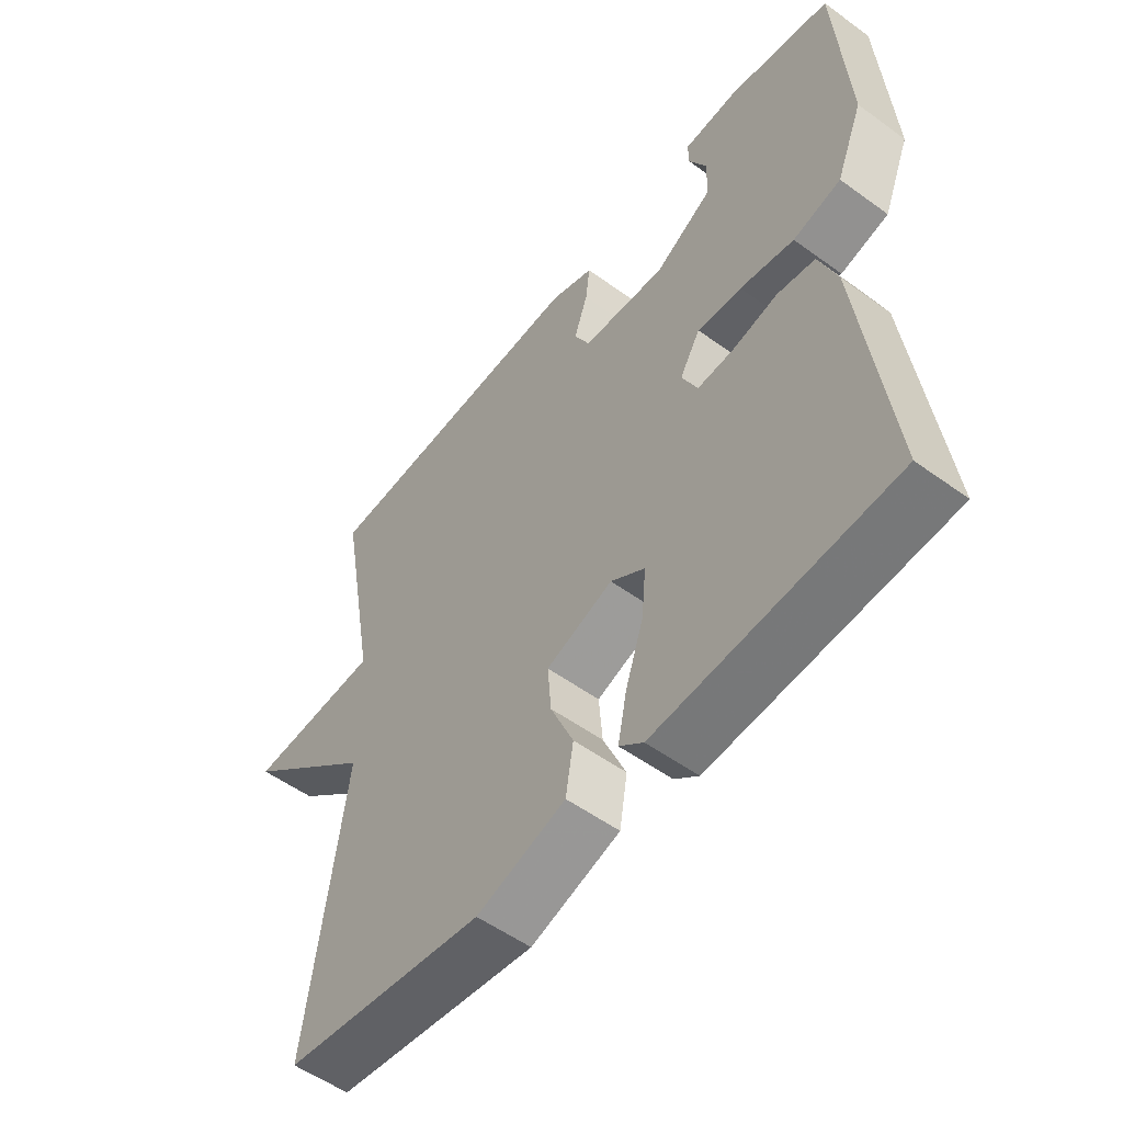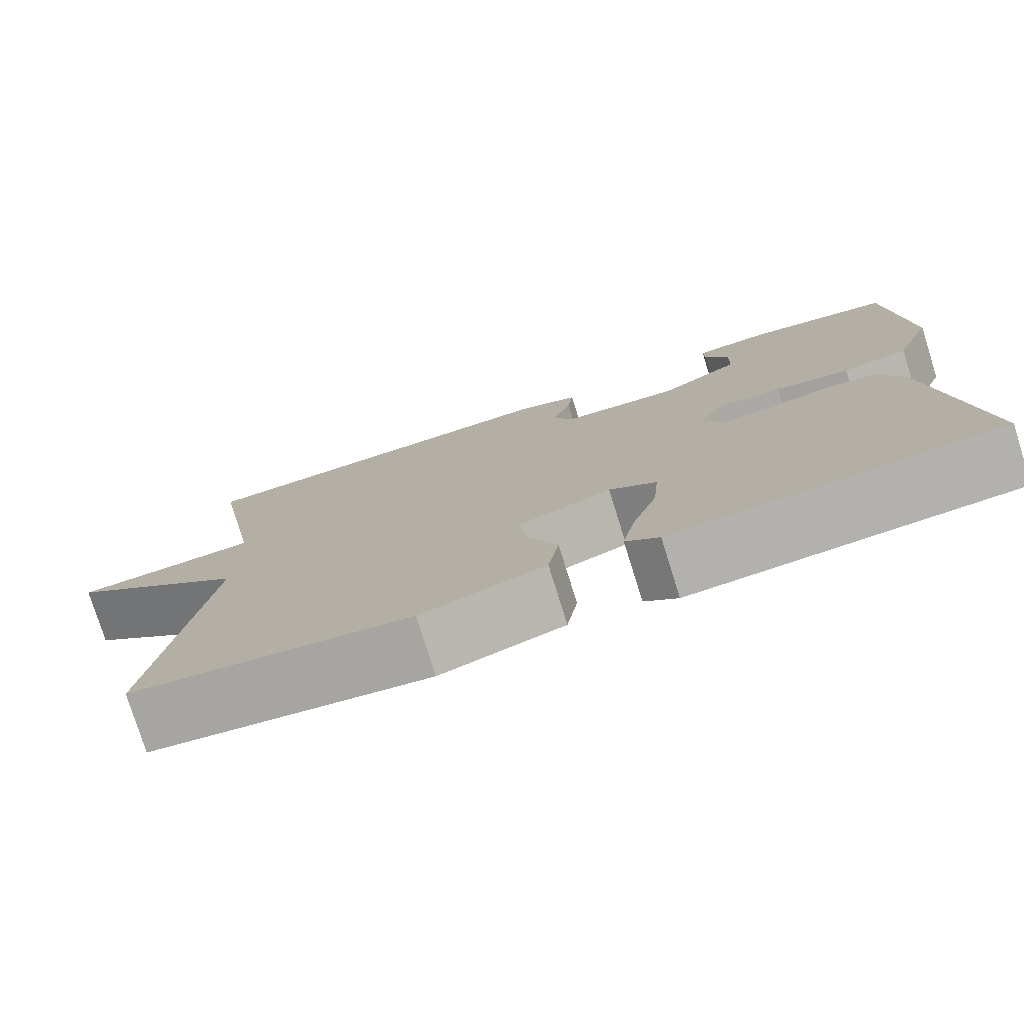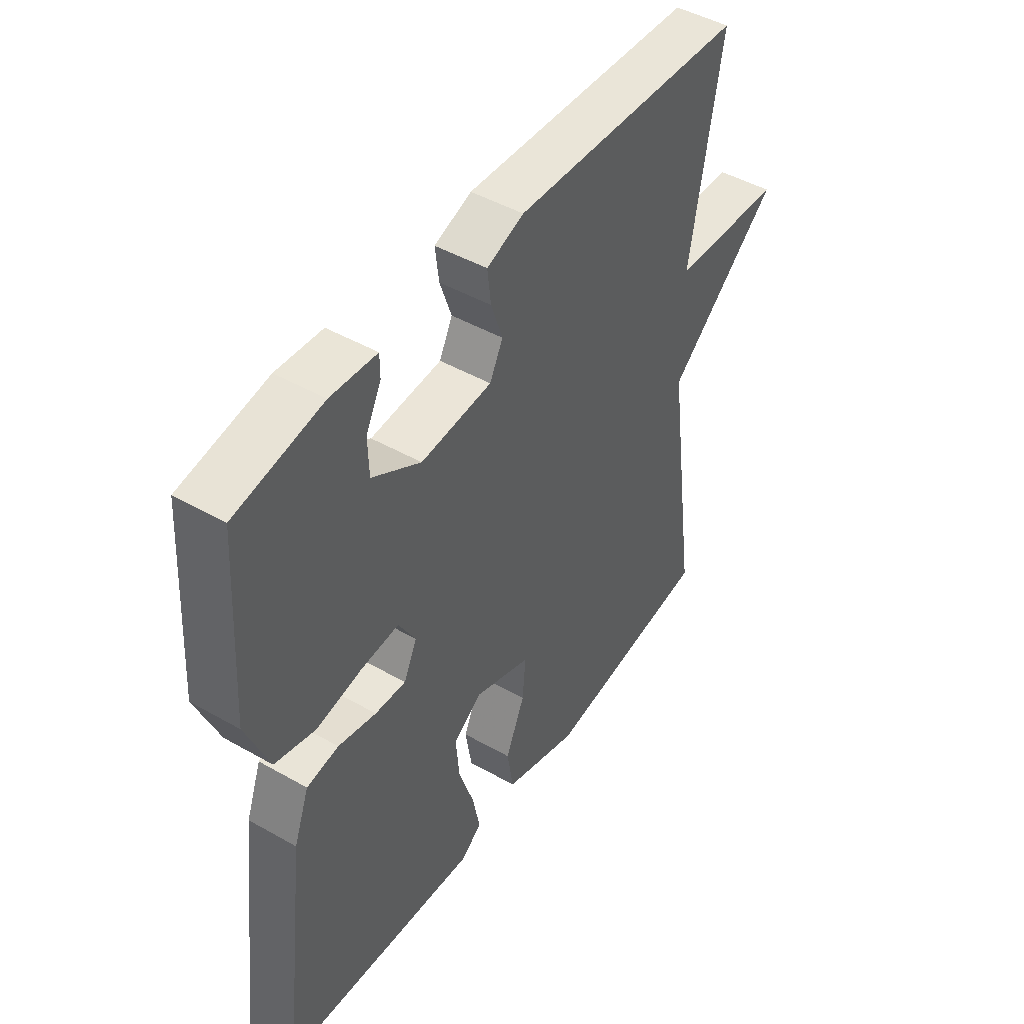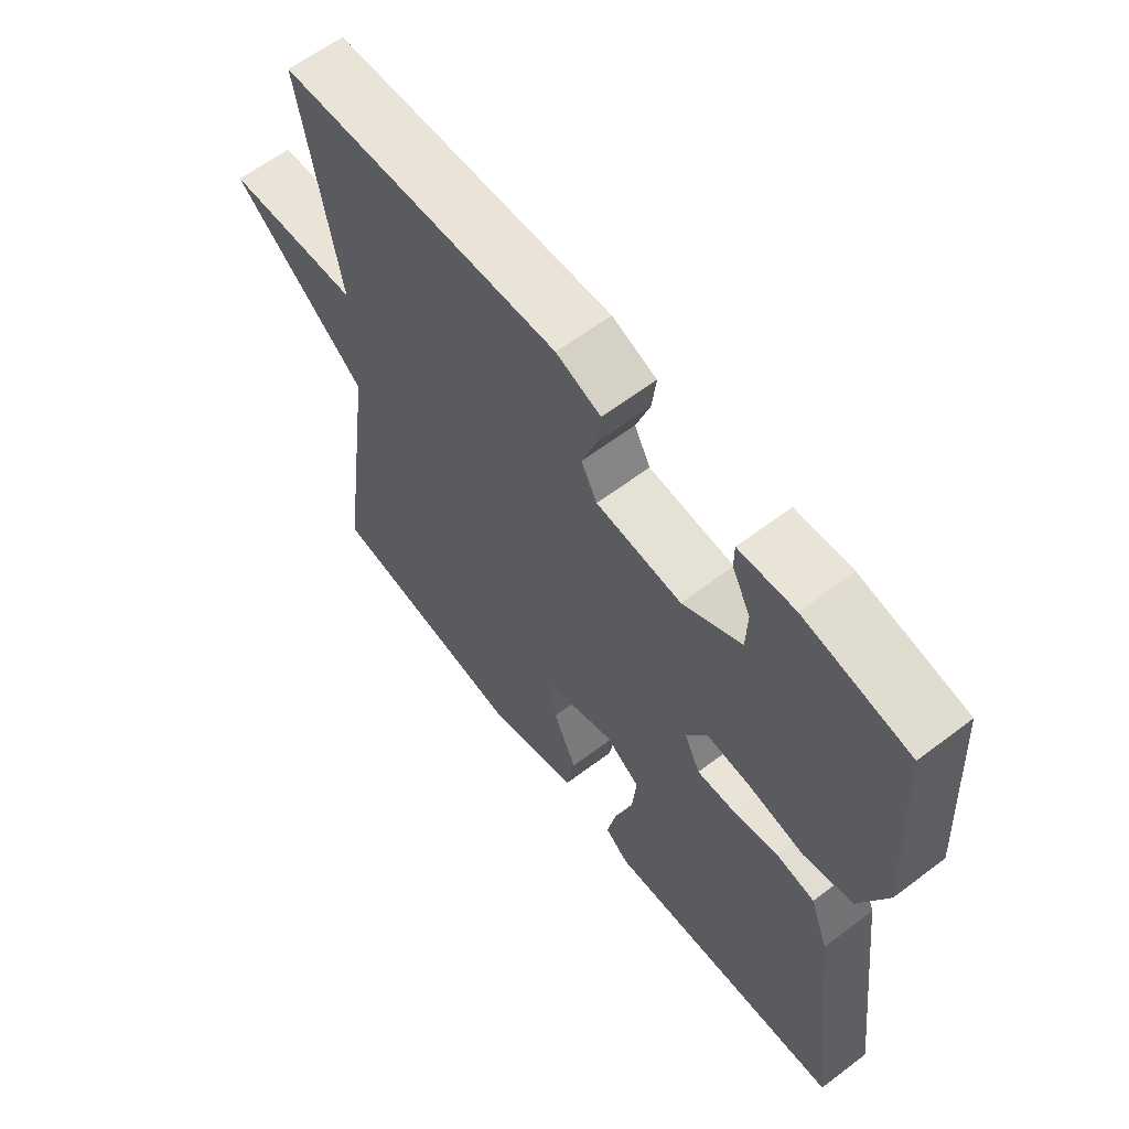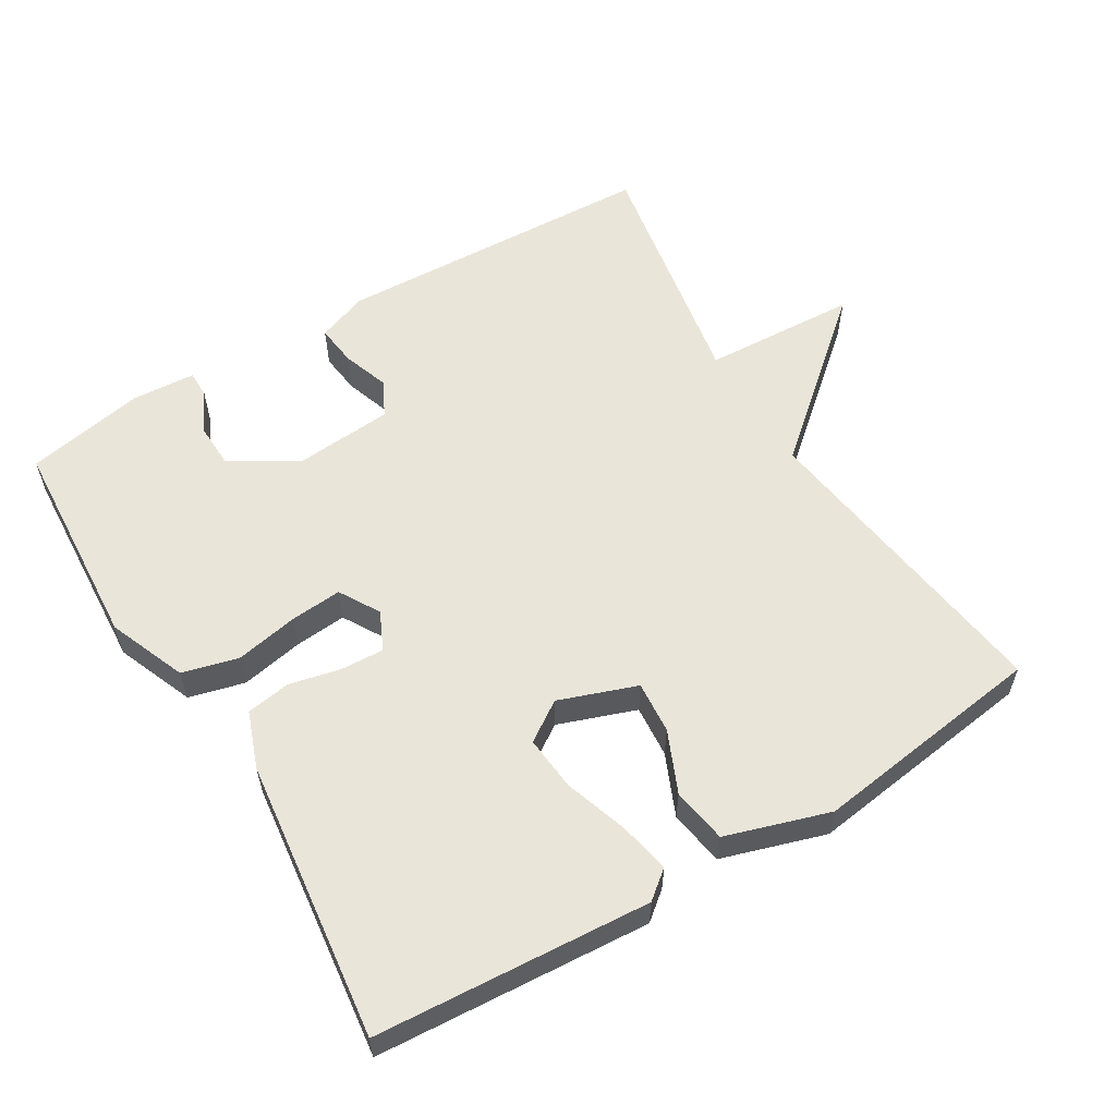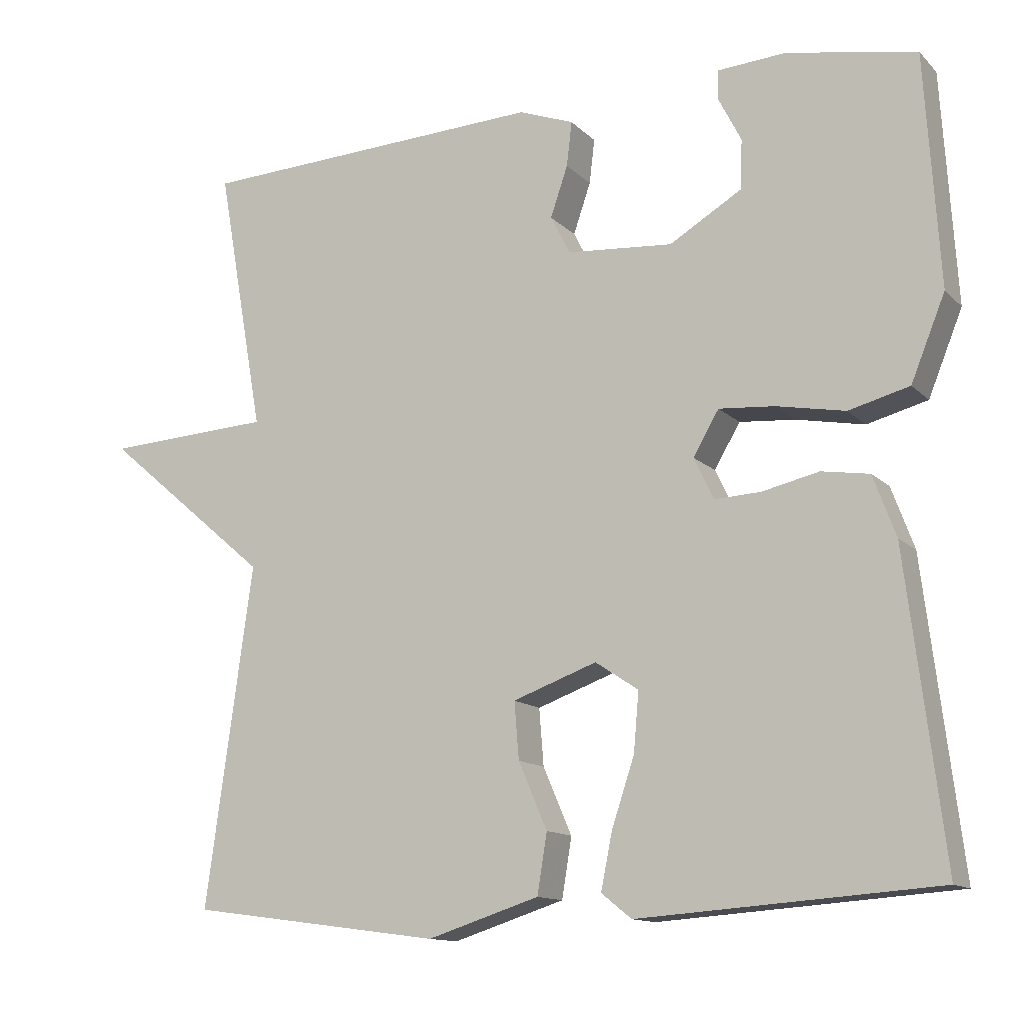
<metadata>
{"format":"obj","ext":"obj","renderer":"f3d","projection":"perspective","resolution":1024,"background":"white","views":[{"elev":-54.0,"azim":52.3,"up":"+Z"},{"elev":-77.7,"azim":17.4,"up":"+Z"},{"elev":46.4,"azim":123.0,"up":"+Z"},{"elev":61.9,"azim":52.4,"up":"+Z"},{"elev":58.1,"azim":148.8,"up":"+Y"},{"elev":-12.9,"azim":26.7,"up":"+Z"}]}
</metadata>
<code>
v 0.5 0.07 -0.5
v 0.107 0.07 -0.528
v 0.067 0.07 -0.496
v 0.082 0.07 -0.422
v 0.112 0.07 -0.332
v 0.119 0.07 -0.254
v 0.062 0.07 -0.216
v -0.049 0.07 -0.256
v -0.043 0.07 -0.331
v -0.005 0.07 -0.419
v -0.018 0.07 -0.498
v -0.166 0.07 -0.545
v -0.5 0.07 -0.5
v -0.438 0.07 -0.051
v -0.659 0.07 0.137
v -0.438 0.07 0.149
v -0.5 0.07 0.5
v -0.039 0.07 0.521
v 0.034 0.07 0.494
v 0.027 0.07 0.435
v 0.004 0.07 0.368
v 0.03 0.07 0.317
v 0.17 0.07 0.306
v 0.266 0.07 0.363
v 0.268 0.07 0.428
v 0.238 0.07 0.487
v 0.238 0.07 0.526
v 0.329 0.07 0.532
v 0.5 0.07 0.5
v 0.519 0.07 0.194
v 0.474 0.07 0.083
v 0.394 0.07 0.062
v 0.304 0.07 0.079
v 0.23 0.07 0.085
v 0.196 0.07 0.027
v 0.222 0.07 -0.028
v 0.283 0.07 -0.025
v 0.358 0.07 -0.008
v 0.421 0.07 -0.018
v 0.451 0.07 -0.099
v 0.5 0 -0.5
v 0.107 0 -0.528
v 0.067 0 -0.496
v 0.082 0 -0.422
v 0.112 0 -0.332
v 0.119 0 -0.254
v 0.062 0 -0.216
v -0.049 0 -0.256
v -0.043 0 -0.331
v -0.005 0 -0.419
v -0.018 0 -0.498
v -0.166 0 -0.545
v -0.5 0 -0.5
v -0.438 0 -0.051
v -0.659 0 0.137
v -0.438 0 0.149
v -0.5 0 0.5
v -0.039 0 0.521
v 0.034 0 0.494
v 0.027 0 0.435
v 0.004 0 0.368
v 0.03 0 0.317
v 0.17 0 0.306
v 0.266 0 0.363
v 0.268 0 0.428
v 0.238 0 0.487
v 0.238 0 0.526
v 0.329 0 0.532
v 0.5 0 0.5
v 0.519 0 0.194
v 0.474 0 0.083
v 0.394 0 0.062
v 0.304 0 0.079
v 0.23 0 0.085
v 0.196 0 0.027
v 0.222 0 -0.028
v 0.283 0 -0.025
v 0.358 0 -0.008
v 0.421 0 -0.018
v 0.451 0 -0.099
f 3 4 5
f 2 3 5
f 1 2 5
f 40 1 5
f 39 40 5
f 38 39 5
f 37 38 5
f 36 37 5 6
f 35 36 6 7
f 31 32 33
f 30 31 33
f 29 30 33
f 28 29 33
f 28 33 34
f 25 26 27 28
f 24 25 28
f 24 28 34 35
f 19 20 21
f 18 19 21
f 17 18 21
f 16 17 21
f 16 21 22
f 14 15 16
f 14 16 22 23
f 12 13 14
f 11 12 14
f 10 11 14
f 9 10 14
f 8 9 14
f 35 7 8
f 24 35 8
f 23 24 8
f 8 14 23
f 45 44 43
f 45 43 42
f 45 42 41
f 45 41 80
f 45 80 79
f 45 79 78
f 45 78 77
f 46 45 77 76
f 47 46 76 75
f 73 72 71
f 73 71 70
f 73 70 69
f 73 69 68
f 74 73 68
f 68 67 66 65
f 68 65 64
f 75 74 68 64
f 61 60 59
f 61 59 58
f 61 58 57
f 61 57 56
f 62 61 56
f 56 55 54
f 63 62 56 54
f 54 53 52
f 54 52 51
f 54 51 50
f 54 50 49
f 54 49 48
f 48 47 75
f 48 75 64
f 48 64 63
f 63 54 48
f 1 41 42 2
f 2 42 43 3
f 3 43 44 4
f 4 44 45 5
f 5 45 46 6
f 6 46 47 7
f 7 47 48 8
f 8 48 49 9
f 9 49 50 10
f 10 50 51 11
f 11 51 52 12
f 12 52 53 13
f 13 53 54 14
f 14 54 55 15
f 15 55 56 16
f 16 56 57 17
f 17 57 58 18
f 18 58 59 19
f 19 59 60 20
f 20 60 61 21
f 21 61 62 22
f 22 62 63 23
f 23 63 64 24
f 24 64 65 25
f 25 65 66 26
f 26 66 67 27
f 27 67 68 28
f 28 68 69 29
f 29 69 70 30
f 30 70 71 31
f 31 71 72 32
f 32 72 73 33
f 33 73 74 34
f 34 74 75 35
f 35 75 76 36
f 36 76 77 37
f 37 77 78 38
f 38 78 79 39
f 39 79 80 40
f 40 80 41 1

</code>
